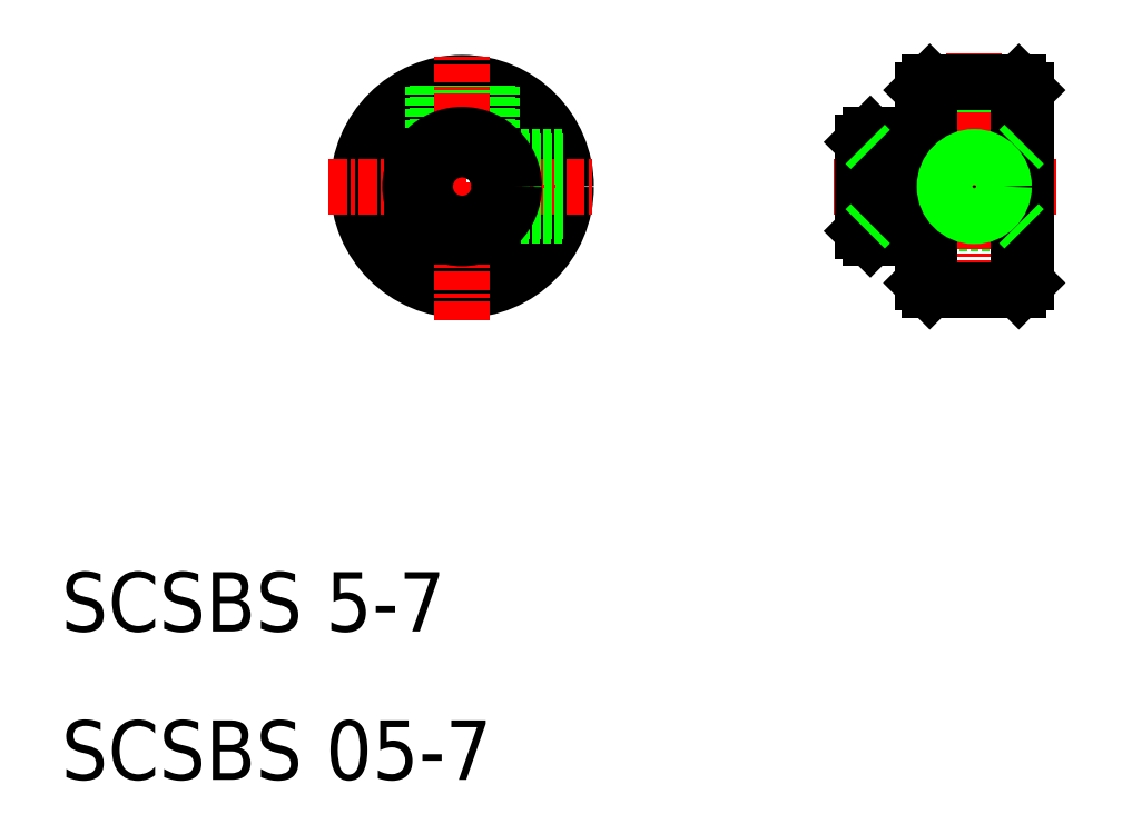
<metadata>
{"format":"dxf","ext":"dxf","renderer":"ezdxf+matplotlib","layout":"modelspace","background":"white","min_lineweight":24,"dpi":150}
</metadata>
<code>
0
SECTION
2
ENTITIES
0
LINE
8
0
10
644.8
20
115.1
30
0
11
641.3
21
115.1
31
0
0
LINE
8
0
10
644.8
20
108.1
30
0
11
641.3
21
108.1
31
0
0
LINE
8
0
10
641.3
20
109.1
30
0
11
651.3
21
109.1
31
0
0
LINE
8
0
10
641.3
20
114.1
30
0
11
651.3
21
114.1
31
0
0
LINE
8
CENTER
10
638.8
20
111.6
30
0
11
653.8
21
111.6
31
0
0
CIRCLE
8
0
10
613.8
20
111.6
30
0
40
7
0
LINE
8
0
10
615.8
20
118.4
30
0
11
615.8
21
113.1
31
0
0
LINE
8
0
10
615.5
20
118.4
30
0
11
615.5
21
113.5
31
0
0
LINE
8
0
10
612.1
20
118.4
30
0
11
612.1
21
113.5
31
0
0
LINE
8
0
10
611.8
20
118.4
30
0
11
611.8
21
113.1
31
0
0
LINE
8
CENTER
10
613.8
20
102.6
30
0
11
613.8
21
120.6
31
0
0
TEXT
8
0
10
586.8
20
81.65
30
0
40
4
1
SCSBS 5-7
0
TEXT
8
0
10
586.8
20
71.65
30
0
40
4
1
SCSBS 05-7
0
LINE
8
CENTER
10
604.8
20
111.6
30
0
11
622.8
21
111.6
31
0
0
LINE
8
0
10
620.6
20
113.3
30
0
11
615.7
21
113.3
31
0
0
LINE
8
0
10
620.5
20
113.6
30
0
11
615.3
21
113.6
31
0
0
LINE
8
0
10
620.5
20
109.6
30
0
11
615.3
21
109.6
31
0
0
LINE
8
0
10
620.6
20
109.9
30
0
11
615.7
21
109.9
31
0
0
CIRCLE
8
0
10
613.8
20
111.6
30
0
40
3.5
0
CIRCLE
8
0
10
613.8
20
111.6
30
0
40
2.5
0
LINE
8
0
10
640.8
20
108.6
30
0
11
641.3
21
108.1
31
0
0
LINE
8
0
10
640.8
20
114.6
30
0
11
640.8
21
108.6
31
0
0
LINE
8
0
10
640.8
20
114.6
30
0
11
641.3
21
115.1
31
0
0
LINE
8
0
10
641.3
20
115.1
30
0
11
641.3
21
108.1
31
0
0
LINE
8
0
10
651.8
20
118.1
30
0
11
651.8
21
105.1
31
0
0
LINE
8
0
10
644.8
20
118.1
30
0
11
644.8
21
105.1
31
0
0
LINE
8
0
10
646.6
20
114.1
30
0
11
646.6
21
118.6
31
0
0
LINE
8
0
10
646.3
20
114.1
30
0
11
646.3
21
118.6
31
0
0
LINE
8
0
10
650
20
114.1
30
0
11
650
21
118.6
31
0
0
LINE
8
0
10
650.3
20
114.1
30
0
11
650.3
21
118.6
31
0
0
LINE
8
CENTER
10
648.3
20
120.6
30
0
11
648.3
21
102.6
31
0
0
LINE
8
0
10
645.3
20
104.6
30
0
11
651.3
21
104.6
31
0
0
CIRCLE
8
0
10
648.3
20
111.6
30
0
40
1.7
0
LINE
8
0
10
651.3
20
118.6
30
0
11
645.3
21
118.6
31
0
0
LINE
8
0
10
645.3
20
118.6
30
0
11
644.8
21
118.1
31
0
0
LINE
8
0
10
644.8
20
105.1
30
0
11
645.3
21
104.6
31
0
0
LINE
8
0
10
651.3
20
104.6
30
0
11
651.8
21
105.1
31
0
0
LINE
8
0
10
651.3
20
118.6
30
0
11
651.8
21
118.1
31
0
0
LINE
8
0
10
645.3
20
118.6
30
0
11
645.3
21
104.6
31
0
0
LINE
8
0
10
651.3
20
118.6
30
0
11
651.3
21
104.6
31
0
0
LINE
8
0
10
651.3
20
114.1
30
0
11
651.8
21
114.6
31
0
0
LINE
8
0
10
651.3
20
109.1
30
0
11
651.8
21
108.6
31
0
0
LINE
8
0
10
641.3
20
109.1
30
0
11
640.8
21
108.6
31
0
0
LINE
8
0
10
641.3
20
114.1
30
0
11
640.8
21
114.6
31
0
0
CIRCLE
8
0
10
648.3
20
111.6
30
0
40
2
0
CIRCLE
8
0
10
613.8
20
111.6
30
0
40
3
0
ENDSEC
0
EOF

</code>
